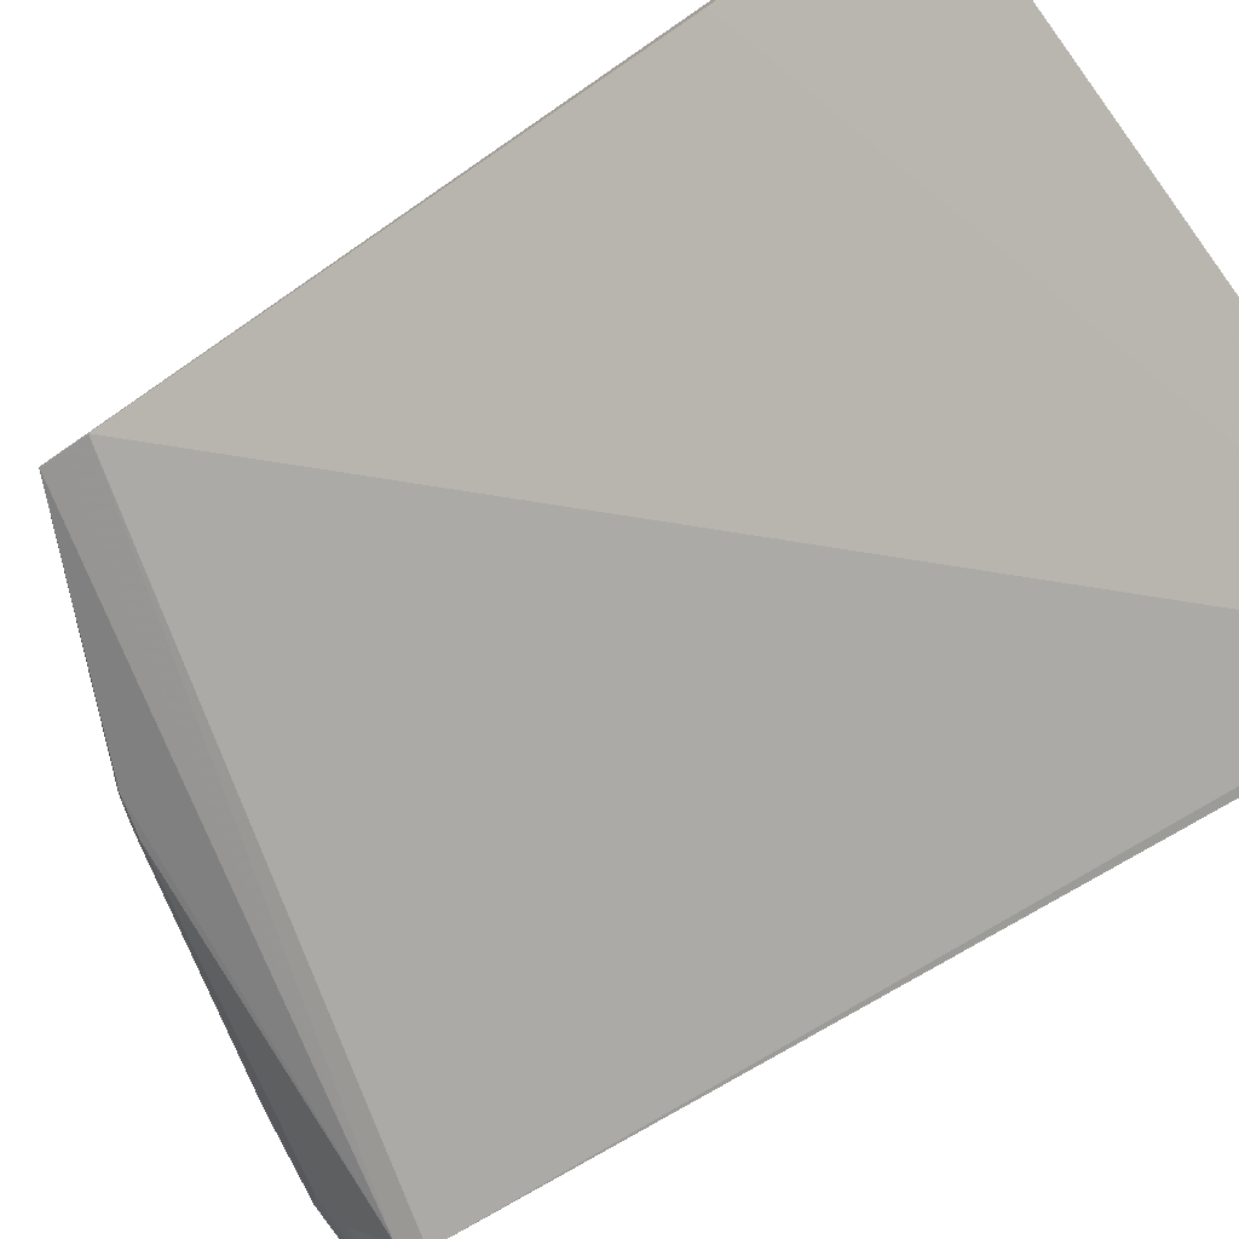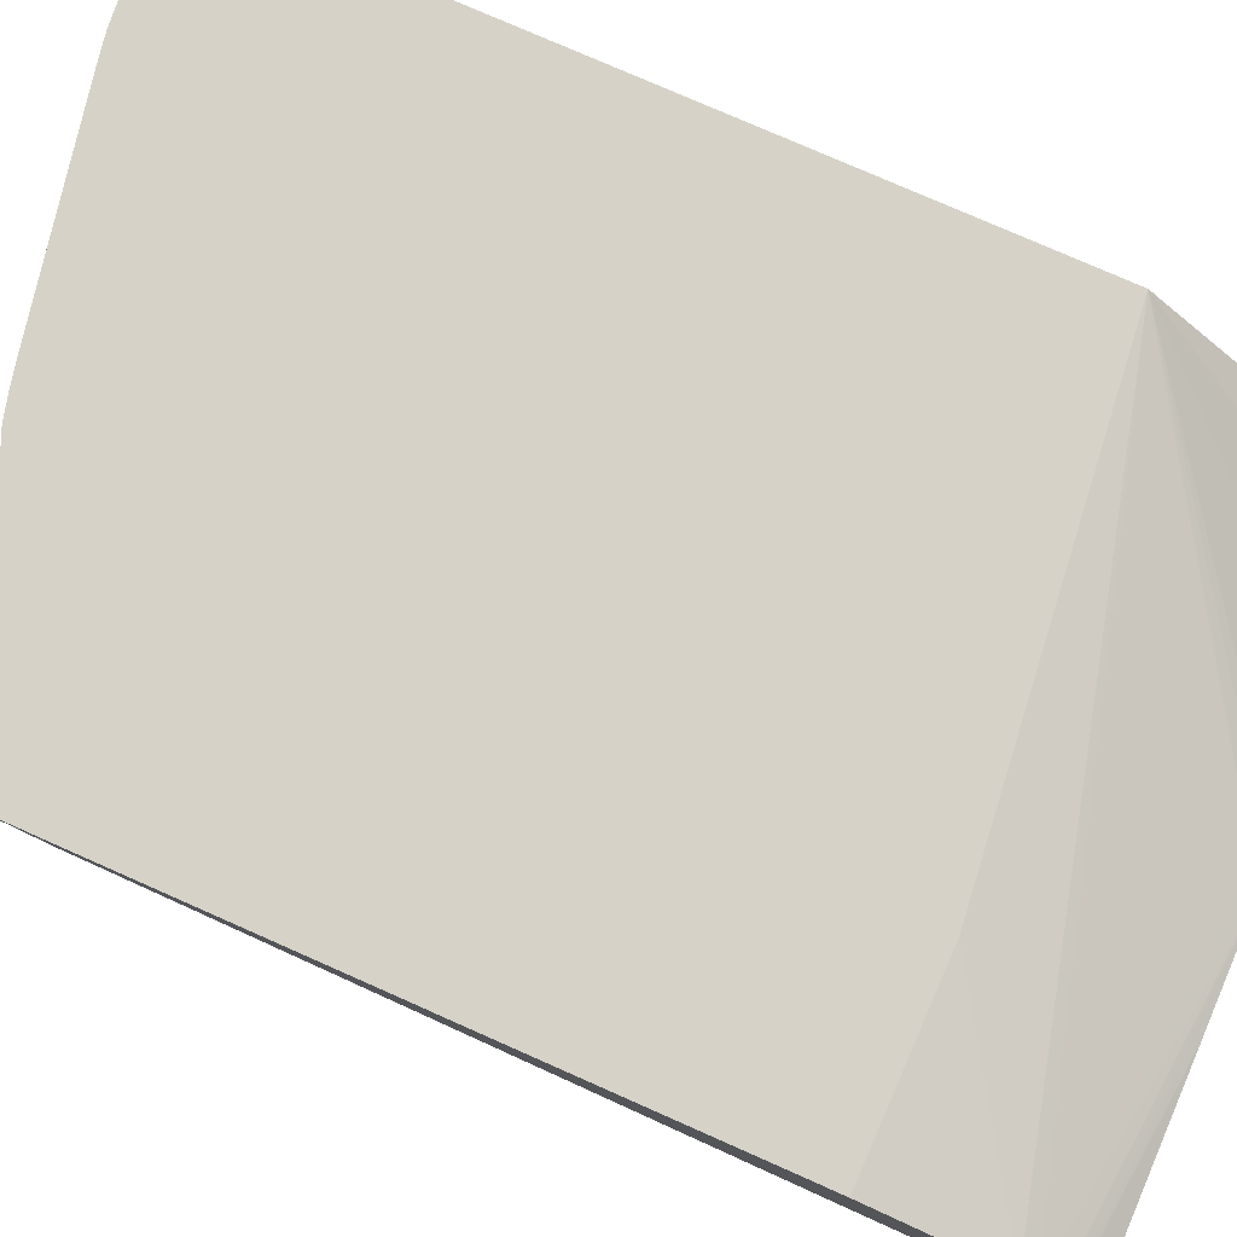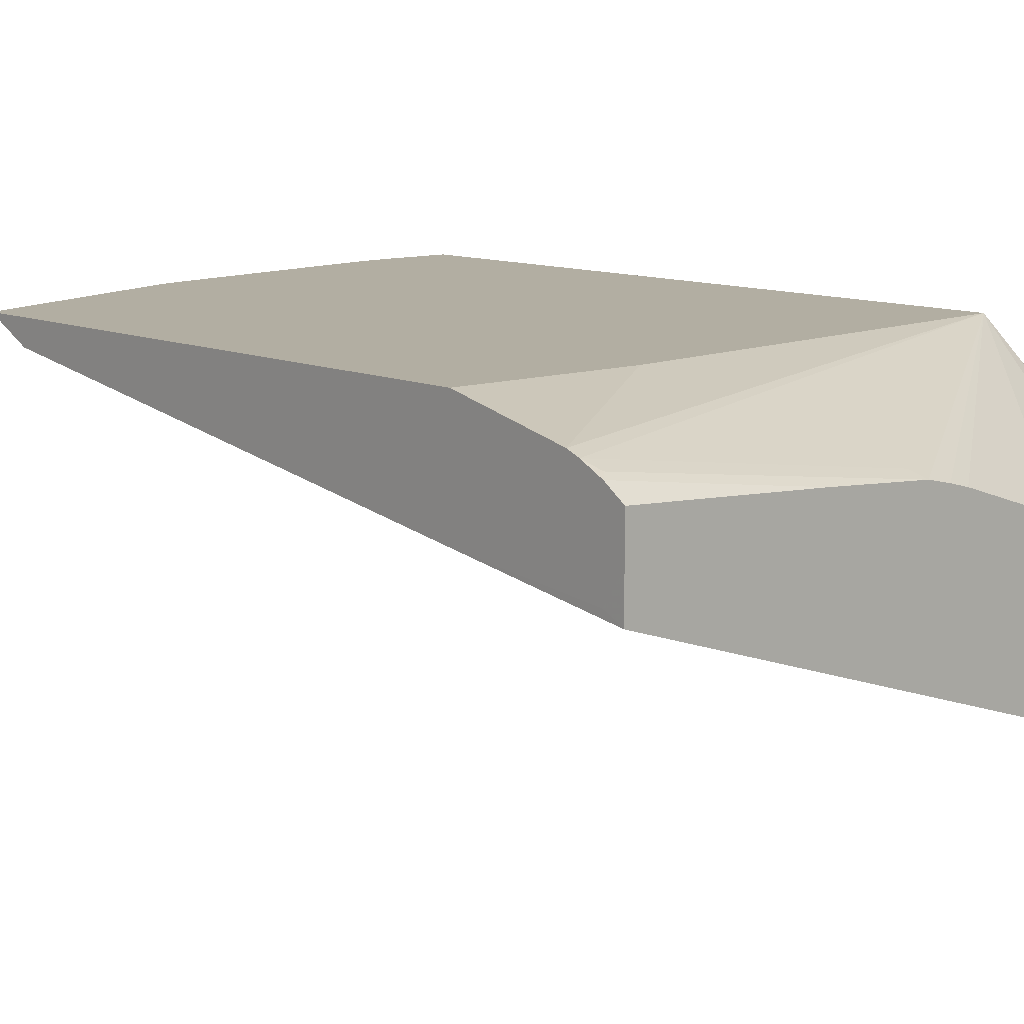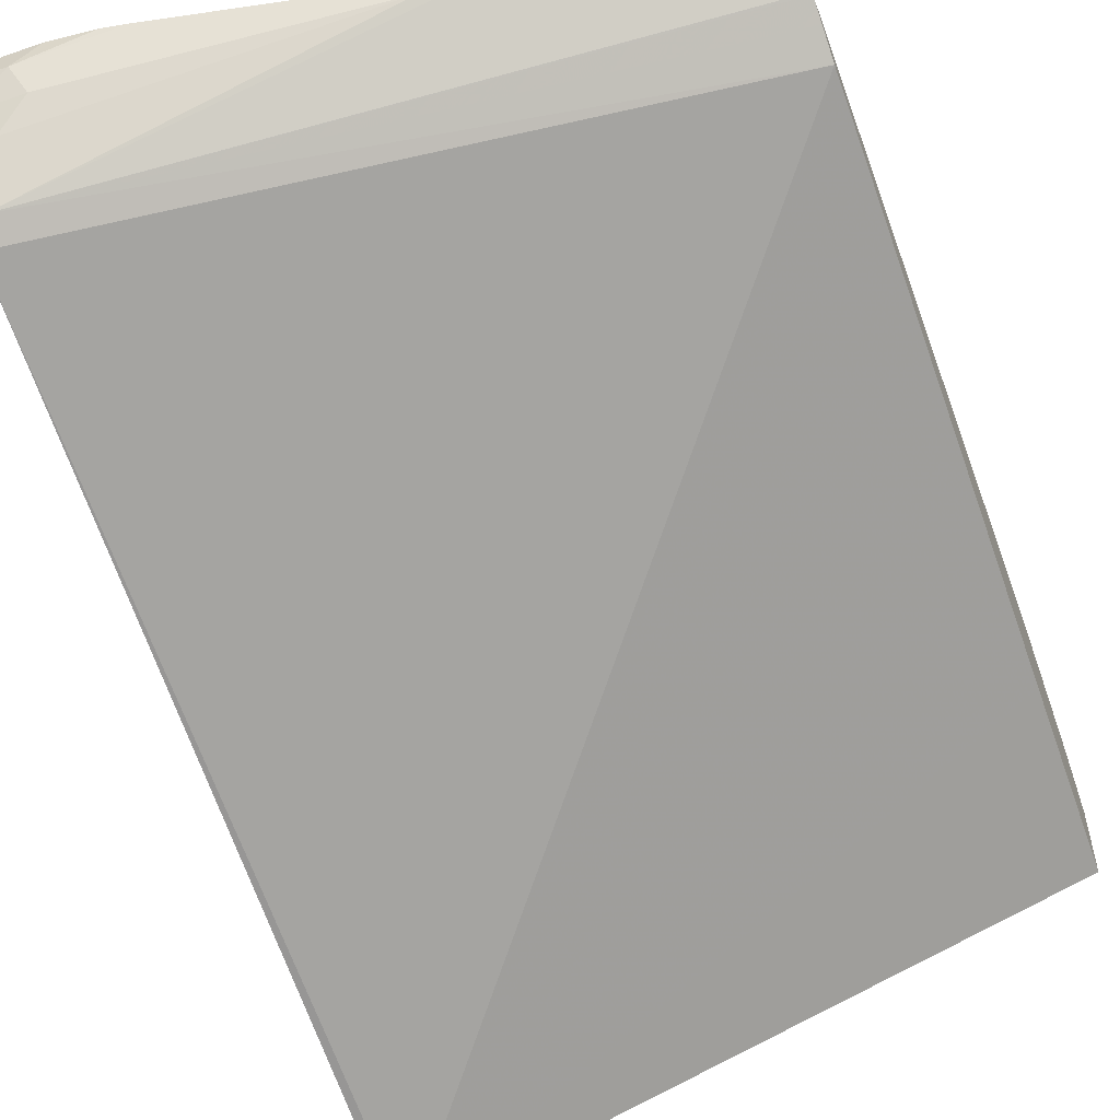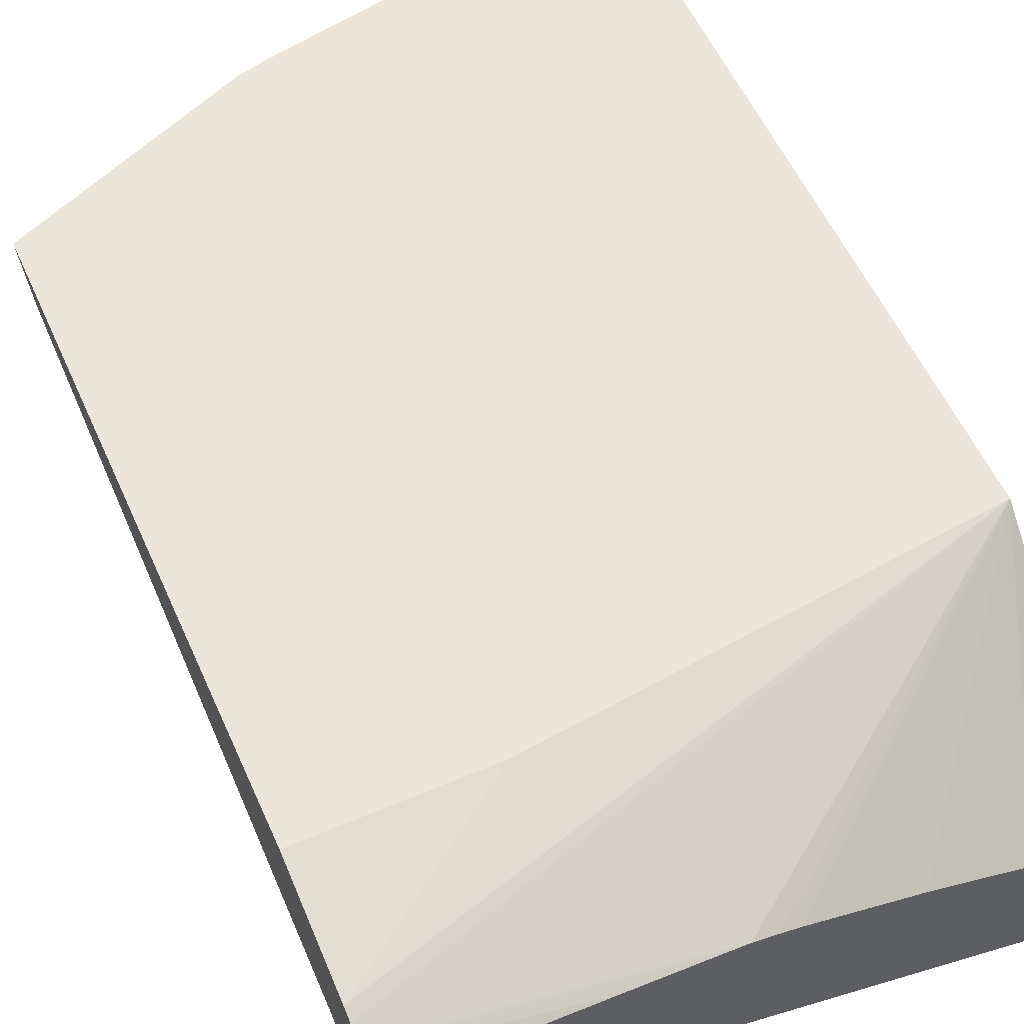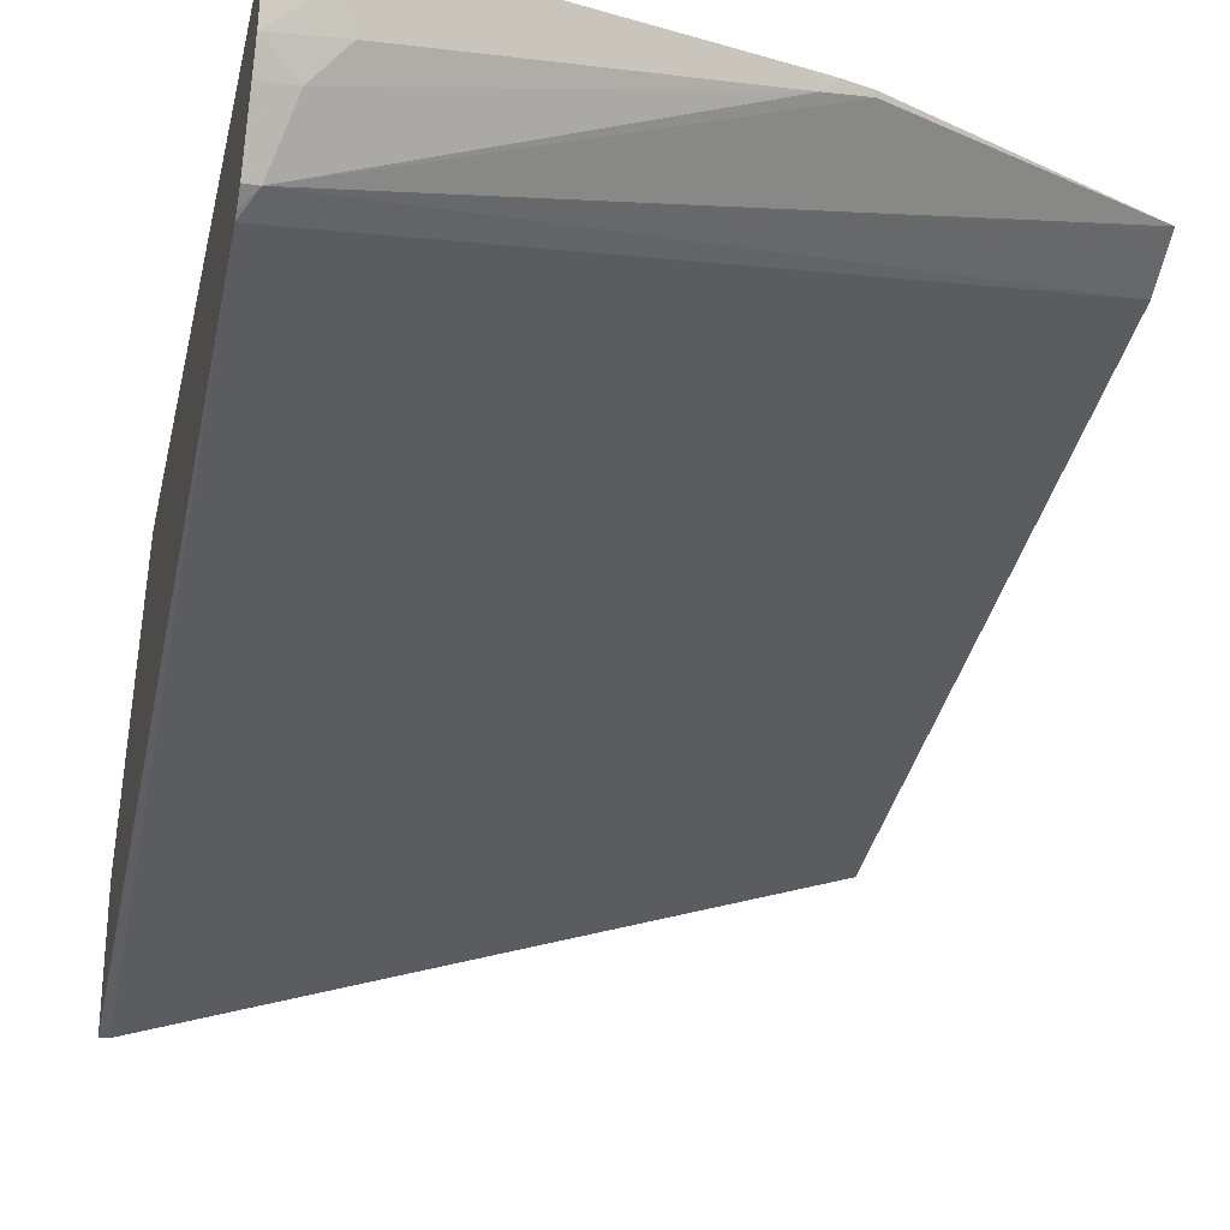
<metadata>
{"format":"obj","ext":"obj","renderer":"f3d","projection":"perspective","resolution":1024,"background":"white","views":[{"elev":-79.0,"azim":-55.6,"up":"+Z"},{"elev":77.8,"azim":-66.2,"up":"+Z"},{"elev":10.7,"azim":-41.0,"up":"+Z"},{"elev":-56.8,"azim":-160.0,"up":"+Z"},{"elev":56.7,"azim":-24.0,"up":"+Z"},{"elev":-28.3,"azim":167.6,"up":"+Z"}]}
</metadata>
<code>
v 0.3091 0.2876 0.6984
v 0.3091 0.2876 0.7107
v 0.3091 0.2872 0.6972
v 0.2875 0.2876 0.6984
v 0.2752 0.2876 0.7107
v 0.3091 -0.0616 0.7107
v 0.3091 0.2812 0.6825
v 0.2807 0.2807 0.6847
v 0.1397 0.2629 0.7107
v 0.2424 0.2835 0.7107
v 0.2536 0.2855 0.7107
v 0.09034 -0.0862 0.7107
v 0.003197 -0.1438 0.6977
v 0.003197 -0.1501 0.6952
v 0.1438 -0.1643 0.6778
v 0.1472 -0.171 0.6745
v 0.1589 -0.171 0.6718
v 0.1686 -0.171 0.6693
v 0.2218 -0.171 0.6521
v 0.2704 -0.171 0.6334
v 0.3089 -0.171 0.6145
v 0.3091 -0.171 0.6145
v 0.3091 0.2738 0.671
v 0.2944 0.2738 0.671
v 0.1369 0.2601 0.7052
v 0.1304 0.2608 0.7107
v 0.003197 -0.0862 0.7107
v 0.006851 -0.1574 0.6915
v 0.003197 -0.1611 0.6897
v 0.096 -0.171 0.6778
v 0.3091 -0.171 0.595
v 0.3091 0.2567 0.647
v 0.303 0.2567 0.647
v 0.1181 0.2567 0.7086
v 0.1186 0.2578 0.7107
v 0.003197 0.2096 0.7107
v 0.003197 -0.171 0.6829
v 0.3091 -0.171 0.5479
v 0.3091 0.2494 0.6422
v 0.3091 0.2464 0.6404
v 0.003197 0.1848 0.6984
v 0.003197 0.1985 0.7052
v 0.003197 0.2086 0.7102
v 0.003197 -0.171 0.6634
v 0.3047 -0.171 0.5479
v 0.003197 -0.08212 0.6573
v 0.003197 -0.1611 0.6486
v 0.003227 -0.171 0.6436
f 16 37 44
f 16 44 48
f 16 48 45
f 16 45 38
f 16 31 21
f 16 20 19
f 16 21 20
f 16 30 37
f 16 38 31
f 16 29 30
f 13 47 44
f 14 29 28
f 14 16 15
f 14 28 16
f 13 29 14
f 13 37 29
f 13 44 37
f 13 46 47
f 13 41 46
f 16 19 18
f 16 28 29
f 16 18 17
f 41 45 46
f 23 32 33
f 13 42 41
f 46 48 47
f 45 48 46
f 44 47 48
f 40 45 41
f 38 45 40
f 34 36 35
f 33 36 34
f 33 43 36
f 21 31 22
f 33 42 43
f 33 40 41
f 33 39 40
f 32 39 33
f 29 37 30
f 25 35 26
f 25 34 35
f 25 33 34
f 24 33 25
f 23 33 24
f 33 41 42
f 13 43 42
f 4 8 9
f 13 27 36
f 2 36 27
f 2 35 36
f 2 26 35
f 2 9 26
f 2 10 9
f 2 11 10
f 2 5 11
f 1 5 2
f 1 3 4
f 1 7 3
f 1 23 7
f 1 32 23
f 1 39 32
f 1 40 39
f 1 38 40
f 1 31 38
f 1 22 31
f 1 6 22
f 1 2 6
f 2 27 12
f 2 12 6
f 1 4 5
f 4 7 8
f 3 7 4
f 12 27 13
f 9 25 26
f 8 25 9
f 8 24 25
f 7 24 8
f 7 23 24
f 6 20 21
f 6 19 20
f 6 18 19
f 6 21 22
f 4 9 10
f 6 16 17
f 6 15 16
f 6 14 15
f 6 13 14
f 6 12 13
f 4 11 5
f 4 10 11
f 6 17 18
f 13 36 43

</code>
